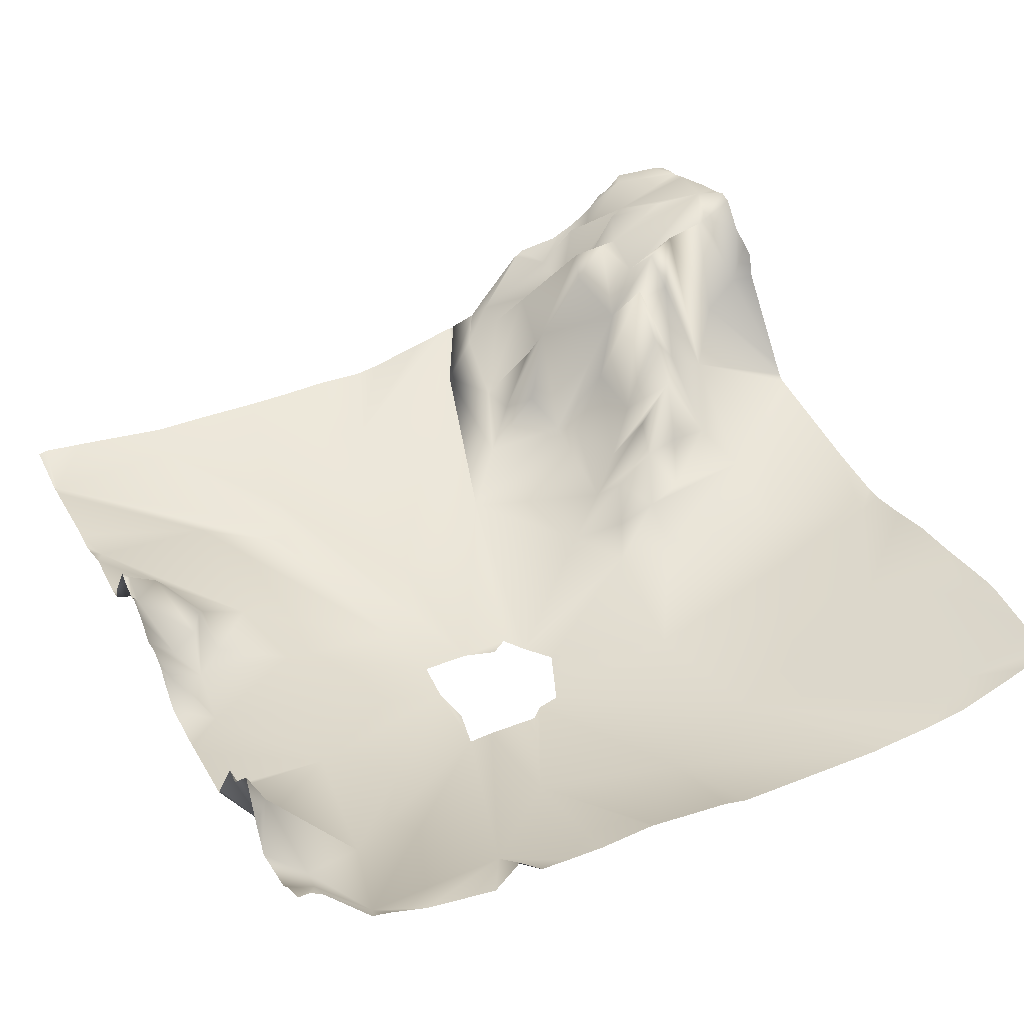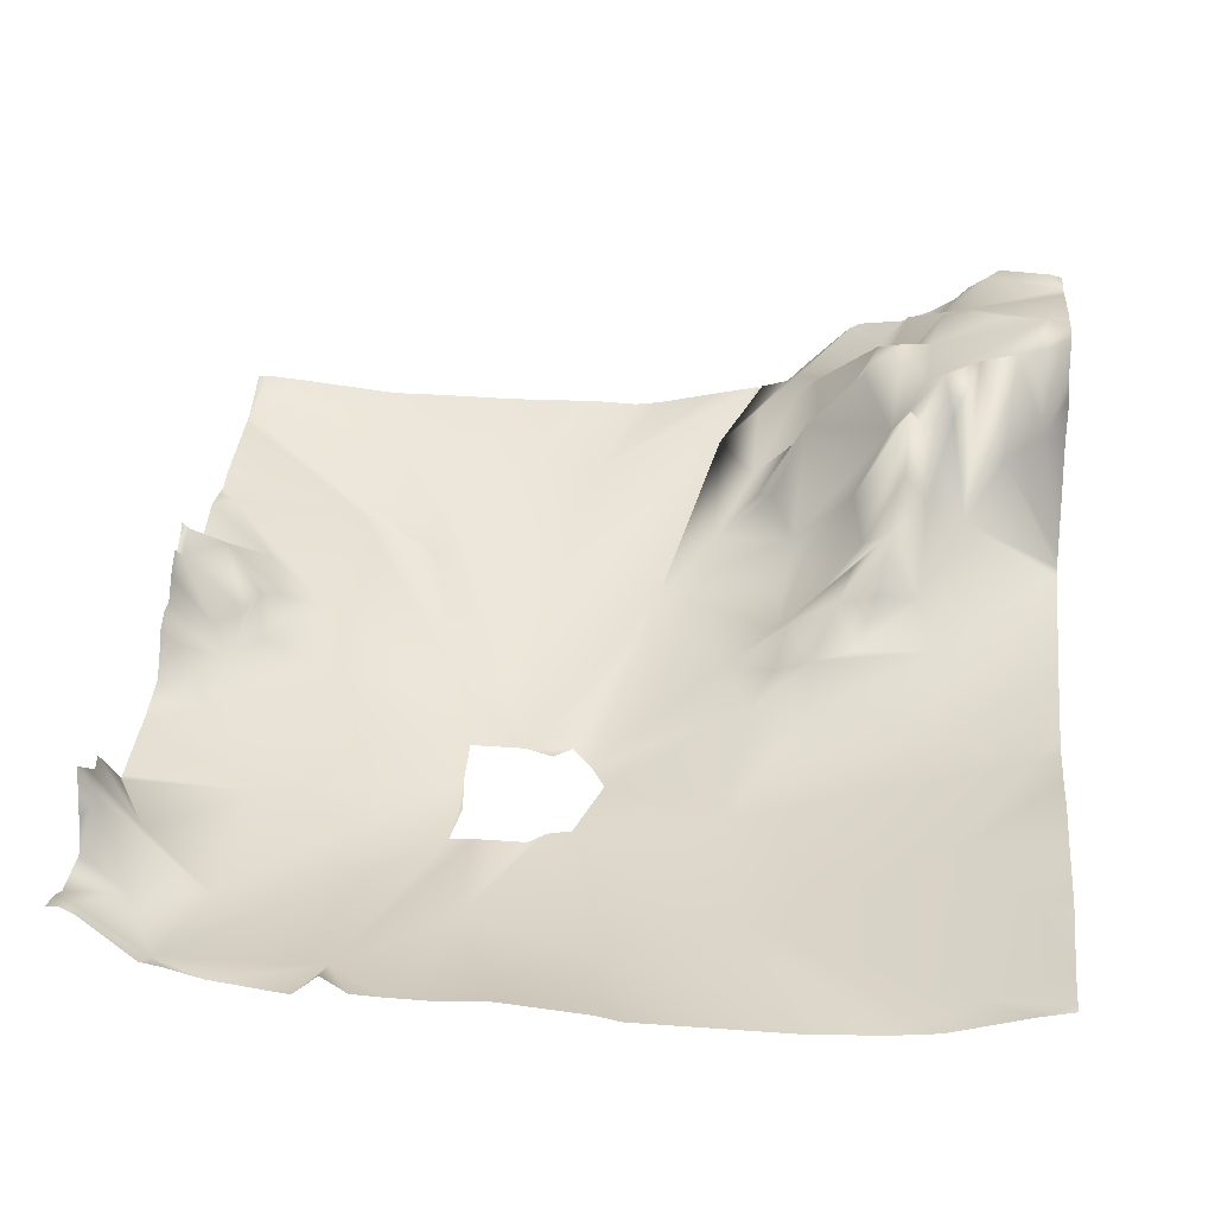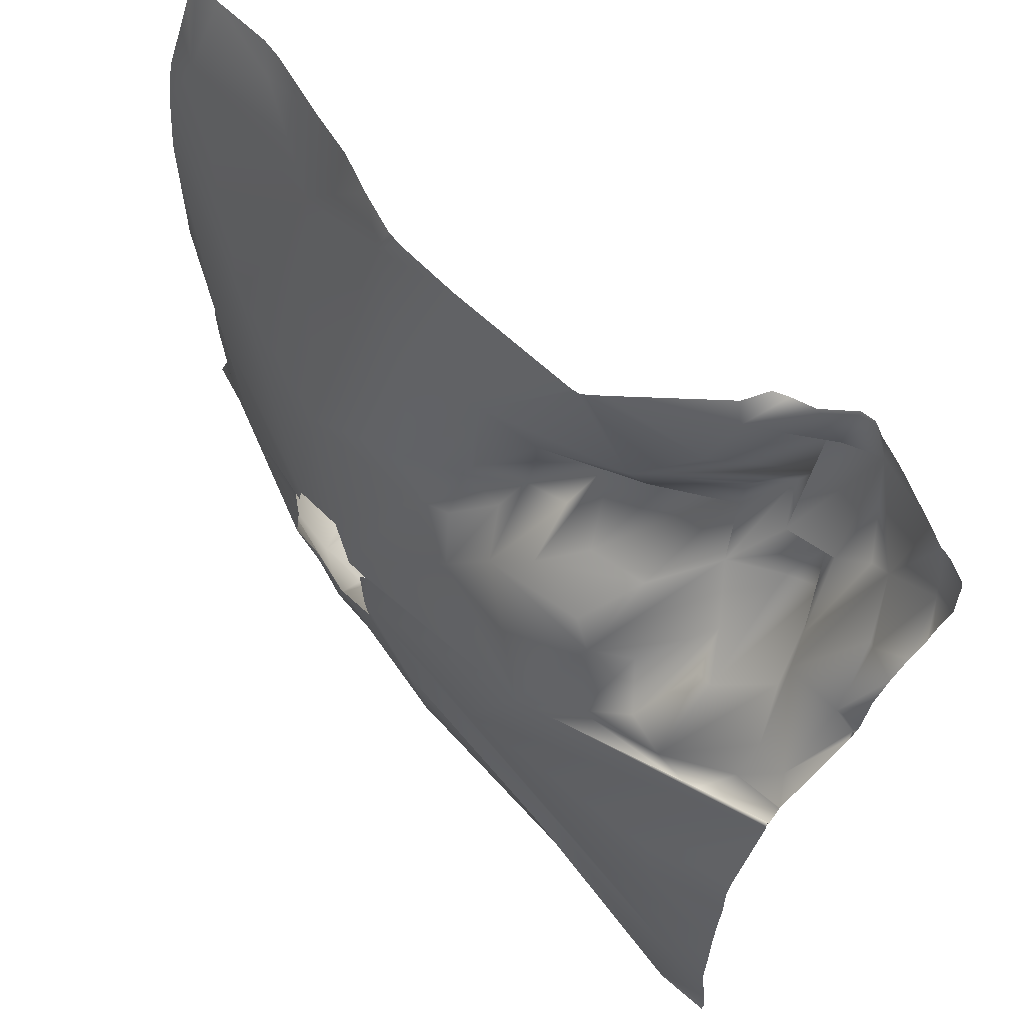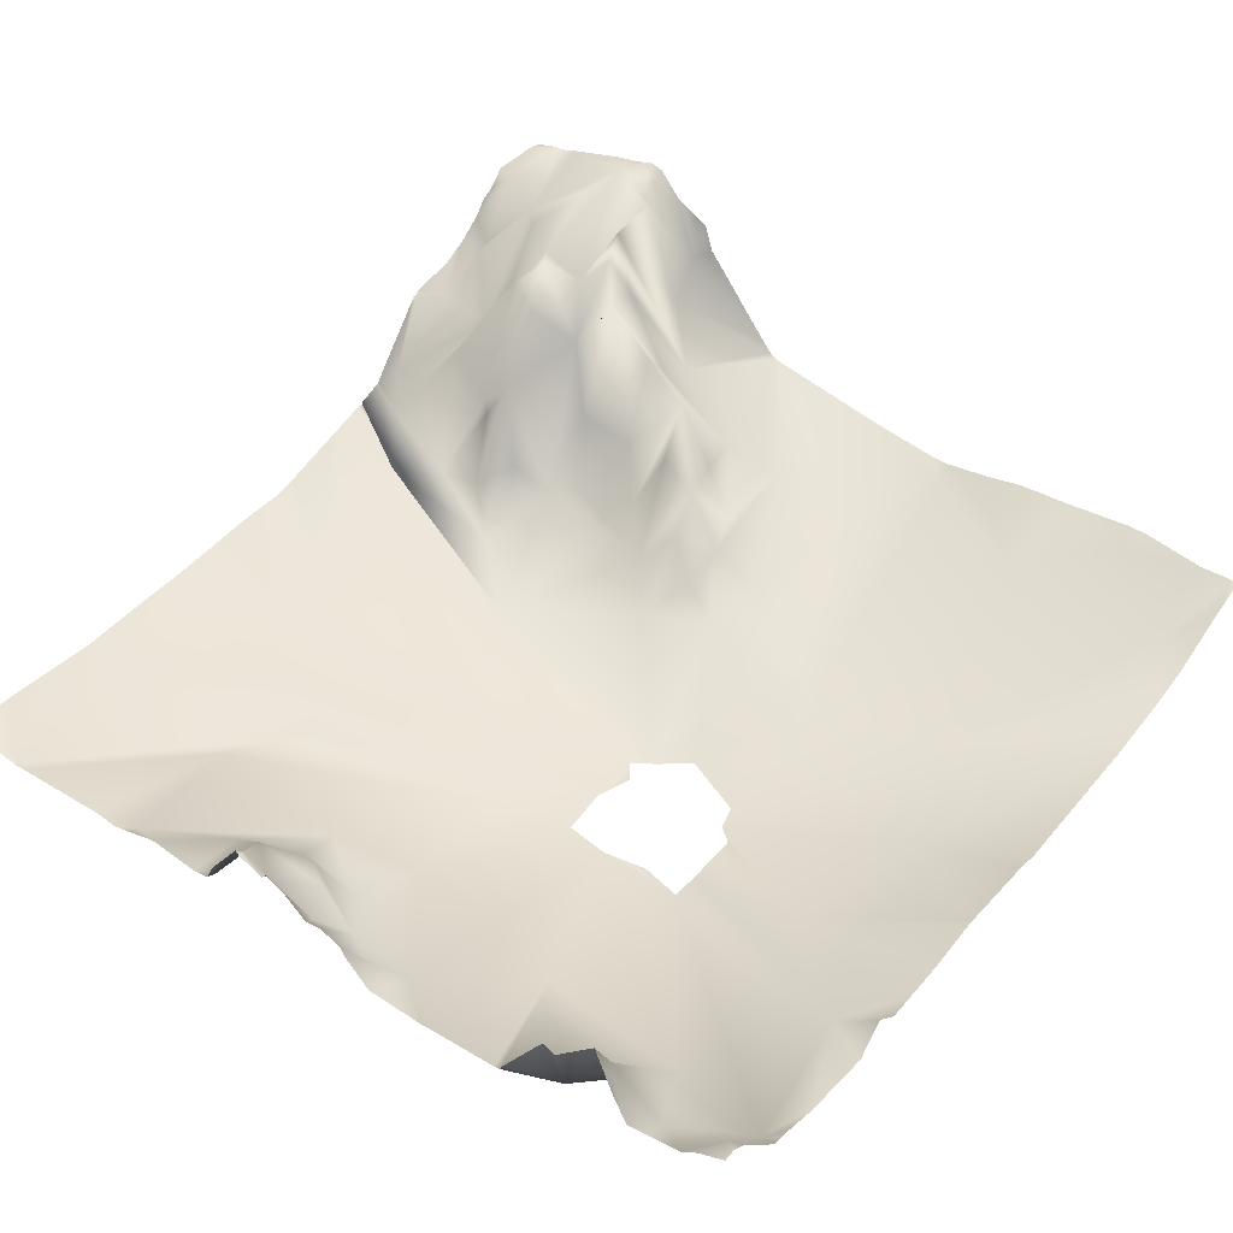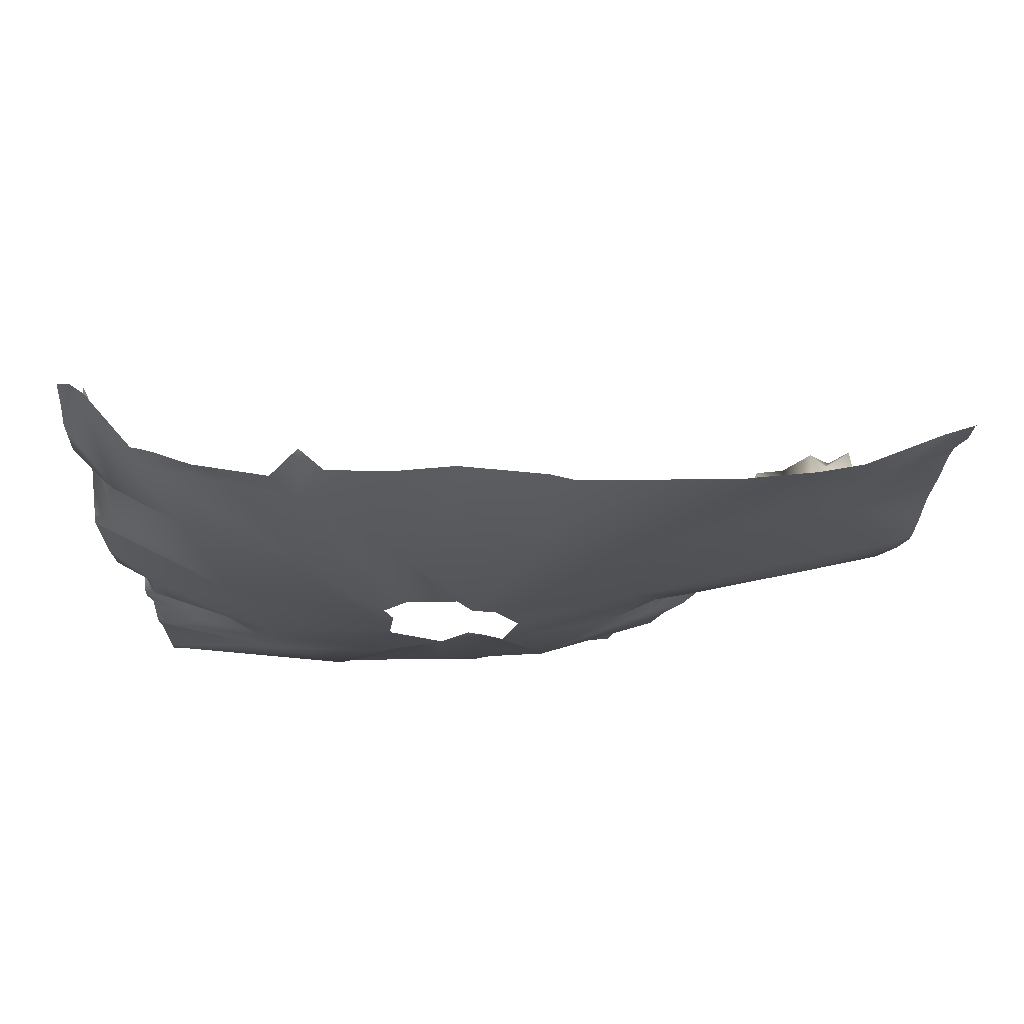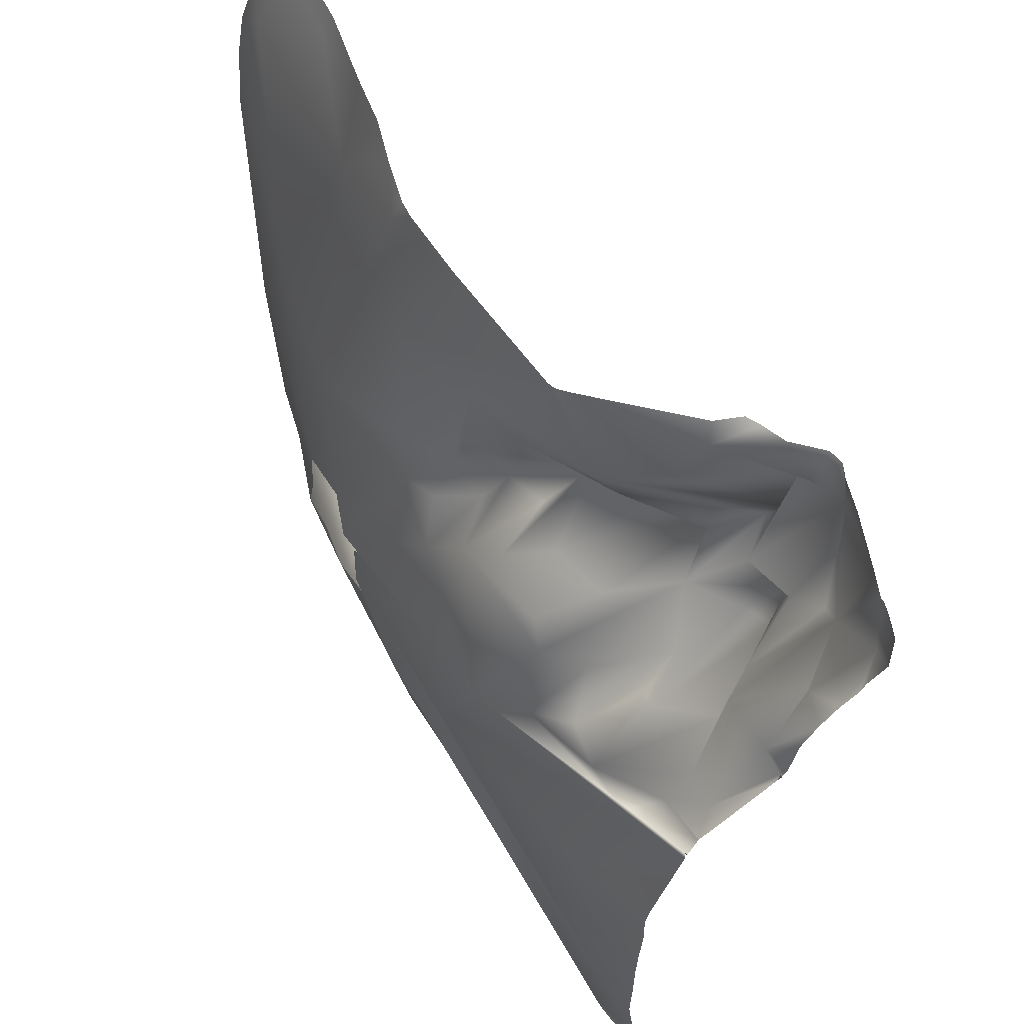
<metadata>
{"format":"obj","ext":"obj","renderer":"f3d","projection":"perspective","resolution":1024,"background":"white","views":[{"elev":37.9,"azim":-116.2,"up":"+Y"},{"elev":40.3,"azim":-84.4,"up":"+Y"},{"elev":63.6,"azim":53.6,"up":"+Z"},{"elev":44.1,"azim":-142.9,"up":"+Y"},{"elev":-15.9,"azim":-90.6,"up":"+Y"},{"elev":62.0,"azim":64.4,"up":"+Z"}]}
</metadata>
<code>
o lod_1_130_Cube.130
v -1060 -7.584 164.1
v -1012 11.08 170.3
v -1002 27.75 186.2
v -1003 21.5 178.3
v -1042 -1.442 165.4
v -1030 3.607 161.1
v -1040 -4.316 148.1
v -1032 4.528 151.7
v -1022 15.32 154.8
v -1011 15.51 162
v -998.5 29.19 166.6
v -991.1 39.48 171.6
v -993.5 43.32 179.2
v -989 41.25 184
v -994.4 37.77 164
v -988.7 31.21 160.8
v -998.7 27.96 159.2
v -992.9 20.51 153.5
v -981.2 44.68 186
v -978.4 34.5 161.2
v -977.9 42.47 175.7
v -1001 32.1 156.9
v -1140 -4.984 17.18
v -1134 -10.61 49.91
v -1087 -21.62 70.69
v -1112 -17.92 71.42
v -1086 -23.26 65.68
v -1077 -22.98 67.37
v -1087 -21.39 82.4
v -1121 -16.54 102.5
v -1083 -22.64 85.83
v -1082 -22.63 91.14
v -1112 -14.5 127
v -1068 -22.2 96.64
v -1080 -18.11 122.7
v -1061 -24.26 92.99
v -1053 -11.03 138.8
v -1072 -3.169 185.2
v -1099 -2.726 170.5
v -1118 2.655 184.5
v -1136 -5.055 173.9
v -1142 2.526 189.4
v -1060 -22.48 84.65
v -1057 -22.48 88.63
v -1056 -23.92 78.18
v -1039 -20.95 71.82
v -1022 -20.75 76.96
v -1042 -22.99 63.71
v -1058 -22.21 66.39
v -1067 -23.75 66.23
v -1117 -11.43 23.16
v -1082 -17.05 28.72
v -1117 13.07 3.473
v -1124 -5.515 9.04
v -1104 -7.741 6.5
v -1094 -4.71 0.2323
v -1064 -11.29 9.497
v -1043 -18.48 35.43
v -1048 -11.25 11.48
v -1055 -11.55 8.046
v -1042 -9.798 18.25
v -1033 -4.295 16.68
v -1027 -9.809 19.56
v -1037 -6.02 13.79
v -1027 4.544 8.742
v -1025 -15.52 30.63
v -993.3 -11.69 31.29
v -1014 -9.169 14.6
v -998.1 -6.168 2.873
v -1021 -3.02 1.87
v -1031 10.83 1.518
v -1037 8.444 1.137
v -1041 -7.087 7.22
v -1056 0.07225 1.415
v -966.3 -5.882 0.4862
v -1000 -17.31 50.24
v -961.7 -7.827 32.58
v -998.3 -14.82 54.22
v -987.1 -13.88 54.23
v -970.7 -9.478 71.41
v -972.4 -10.26 86.09
v -1010 -16.81 103.6
v -969.8 -2.469 114.4
v -977.5 -5.597 122.8
v -964.8 4.159 123
v -957.7 9.192 131.4
v -965 9.019 131.6
v -953.8 21.13 143.3
v -957.2 19.08 150.2
v -957.9 39.61 173.3
v -982.7 37 155
v -972 22.57 154.1
v -972.9 38.64 163.2
v -967.7 37.32 169.2
v -969.1 17.63 149.7
v -978.6 33.22 149.4
v -985.8 30.51 146.4
v -978.8 7.384 137.3
v -971.4 18.3 136.4
v -983.7 8.707 131.9
v -986.7 -4.893 124.1
v -962.6 30.87 156.2
v -959.9 28.03 162.4
v -1037 -14.18 119.5
v -1051 -12.9 126
v -1044 -4.826 138.8
v -1042 -10.06 130.9
v -1033 2.87 143.6
v -1036 -1.414 133.2
v -1028 -9.771 130.9
v -1023 5.657 146.8
v -1011 22.06 156.6
v -1011 2.608 148.7
v -1001 7.486 146
v -1000 -6.267 133.1
v -1006 -4.729 136.3
v -988.1 17.18 134.4
v -994.7 1.651 127.9
v -996.4 -10.39 114.9
v -1019 -5.234 140.3
v -1142 9.997 4.308
v -953.1 -3.43 11.52
v -953.1 -2.634 2.022
v -953.1 -5.429 45.75
v -953.1 -5.641 33.71
v -953.1 -3.11 0
v -964.7 -5.635 0
v -990.3 -4.48 0
v -968.6 -5.643 0
v -994.9 -5.105 0
v -999.5 -3.753 0
v -966.7 -5.738 0
v -966.6 -5.797 0
v -966 -5.731 0
v -1006 -1.739 0
v -1017 -3.083 0
v -1021 -2.362 0
v -1022 1.487 8e-06
v -1030 12.25 0
v -1031 11.11 0
v -1036 8.916 0
v -1038 10.34 0
v -1043 7.428 0
v -1047 3.375 0
v -1050 4.133 0
v -1055 2.335 0
v -1062 -5.835 0
v -1056 0.07978 0
v -1075 -6.07 0
v -1078 -5.682 0
v -1092 -4.708 0
v -1094 -2.924 0
v -1094 -4.058 0
v -1094 -4.398 0
v -1104 11.91 0
v -1094 -4.467 0
v -1116 20.07 0
v -1110 14.55 0
v -1120 9.634 0
v -1123 3.353 0
v -1135 5.372 0
v -1138 8.175 8e-06
v -1107 10.76 0
v -1144 -2.758 50.3
v -1144 -8.667 44.54
v -1144 -6.248 28.38
v -1144 -3.675 20.59
v -1144 -2.952 17.71
v -1144 -2.601 15.83
v -1144 9.13 5.527
v -1144 11.03 0
v -1144 11.05 2.63
v -1071 -1.044 190.6
v -1067 -0.9801 190.6
v -976.6 43.72 190.6
v -981.1 44.63 190.6
v -983.2 45.06 190.6
v -986.2 46.16 190.6
v -1053 0.9663 190.6
v -1024 6.222 190.6
v -953.1 38.34 187.8
v -953.1 37.7 190.6
v -957.4 38.87 190.6
v -953.1 34.86 172.5
v -953.1 38.77 176.4
v -959.3 39.17 190.6
v -964.6 40.45 190.6
v -960 39.02 190.6
v -999.2 36.95 190.6
v -994.5 39.25 190.6
v -989.4 45.29 190.6
v -1002 35.1 190.6
v -1004 29.25 190.6
v -1022 7.558 190.6
v -1019 9.902 190.6
v -1022 6.814 190.6
v -1023 6.392 190.6
v -953.1 33.81 170
v -953.1 30.2 166.9
v -953.1 26.59 161.7
v -953.1 23.47 155.4
v -953.1 22.06 145.5
v -953.1 21.04 144.1
v -953.1 20.73 143.5
v -953.1 21.1 143.5
v -953.1 19.86 142.5
v -953.1 8.768 132.8
v -953.1 -0.3277 112.2
v -953.1 -3.893 98.72
v -953.1 -4.875 92.95
v -953.1 4.549 129.2
v -953.1 2.572 123.4
v -953.1 2.126 125.4
v -953.1 2.134 121.8
v -953.1 5.145 129.8
v -953.1 4.719 129.4
v -953.1 -4.638 82.05
v -953.1 -5.204 70.56
v -953.1 -5.435 60.96
v -1081 0.4977 190.6
v -1101 3.257 190.6
v -1117 4.902 190.6
v -1090 2.49 190.6
v -1121 4.924 190.6
v -1135 2.767 190.6
v -1142 3.102 190.6
v -1143 2.83 190.6
v -1144 0.6671 183.7
v -1144 -5.822 167
v -1144 2.791 190.6
v -1144 2.344 189.2
v -1144 -7.51 157.3
v -1144 -8.733 144.2
v -1144 -8.996 142.1
v -1144 -9.407 107.6
v -1144 -8.131 102.1
v -1144 -6.482 83.76
v -1144 -6.422 82.83
v -1144 -7.527 70.38
v -1144 -7.476 61.89
v -1144 -7.279 55.66
f 225 40 41
f 40 224 222
f 38 173 174
f 38 179 1
f 1 179 180
f 2 194 4
f 4 195 3
f 197 2 5
f 180 5 1
f 5 6 7
f 7 6 8
f 8 6 9
f 9 6 10
f 6 5 2
f 6 2 10
f 10 2 11
f 2 12 11
f 2 4 12
f 4 3 13
f 13 3 14
f 12 4 13
f 11 12 15
f 12 13 16
f 17 10 11
f 17 11 15
f 15 12 16
f 17 15 18
f 18 15 16
f 16 13 19
f 13 14 19
f 16 19 20
f 19 21 20
f 14 178 19
f 14 190 191
f 3 189 190
f 3 192 189
f 23 24 27
f 24 25 27
f 24 26 25
f 26 29 25
f 26 237 30
f 30 31 26
f 26 31 29
f 31 30 32
f 30 33 32
f 34 32 35
f 35 1 37
f 37 1 5
f 38 1 35
f 39 220 38
f 221 39 40
f 42 225 41
f 41 40 39
f 33 41 39
f 234 33 30
f 35 39 38
f 33 39 35
f 32 33 35
f 43 44 45
f 46 45 47
f 45 46 48
f 49 45 48
f 27 28 50
f 51 27 50
f 23 27 51
f 51 50 52
f 54 23 51
f 54 51 53
f 53 160 54
f 53 51 55
f 55 51 52
f 56 55 52
f 52 50 57
f 50 49 58
f 57 50 58
f 60 57 59
f 59 57 58
f 59 58 61
f 59 61 62
f 59 62 64
f 62 61 63
f 65 62 63
f 61 66 63
f 61 58 66
f 58 48 66
f 58 49 48
f 48 46 76
f 46 47 79
f 76 46 78
f 46 79 78
f 48 67 66
f 67 48 76
f 69 68 66
f 66 67 69
f 63 66 68
f 65 68 70
f 65 63 68
f 71 65 70
f 72 65 71
f 65 64 62
f 72 64 65
f 59 64 73
f 60 59 74
f 57 60 74
f 73 64 72
f 71 138 139
f 70 136 137
f 69 135 68
f 67 76 75
f 76 78 75
f 75 78 77
f 77 122 75
f 75 122 123
f 78 79 77
f 79 47 80
f 80 47 81
f 79 219 124
f 80 219 79
f 80 217 218
f 81 217 80
f 81 209 210
f 214 81 47
f 45 82 47
f 82 214 47
f 45 44 82
f 82 119 83
f 83 213 82
f 119 84 83
f 83 84 85
f 85 211 83
f 86 216 85
f 83 211 212
f 84 87 85
f 85 87 86
f 86 207 215
f 86 206 207
f 88 205 206
f 88 203 204
f 88 202 203
f 89 202 88
f 89 200 201
f 81 208 209
f 77 124 125
f 91 16 20
f 18 16 91
f 91 20 92
f 20 21 93
f 93 21 94
f 20 93 92
f 92 93 94
f 92 94 95
f 96 91 92
f 97 96 98
f 91 96 97
f 96 92 95
f 96 95 99
f 98 96 99
f 99 95 87
f 100 98 84
f 101 100 84
f 84 98 99
f 87 84 99
f 119 101 84
f 87 95 86
f 95 94 102
f 102 94 103
f 95 102 89
f 95 89 86
f 102 103 89
f 103 200 89
f 90 199 103
f 94 90 103
f 188 90 94
f 186 181 185
f 94 187 188
f 19 175 187
f 21 19 94
f 19 177 176
f 86 89 88
f 44 36 82
f 36 104 82
f 34 105 36
f 105 104 36
f 34 35 105
f 35 37 105
f 105 106 107
f 37 5 106
f 105 37 106
f 108 106 7
f 106 5 7
f 107 106 109
f 106 108 109
f 105 107 104
f 104 107 109
f 104 109 110
f 104 110 82
f 109 108 110
f 110 108 111
f 108 9 111
f 7 8 108
f 8 9 108
f 9 10 112
f 112 10 22
f 22 10 17
f 22 17 18
f 114 113 22
f 113 112 22
f 114 22 18
f 116 114 115
f 115 114 18
f 115 18 117
f 117 18 97
f 97 18 91
f 117 97 98
f 118 115 117
f 115 118 119
f 116 120 114
f 120 113 114
f 110 120 116
f 115 110 116
f 110 115 82
f 82 115 119
f 119 118 101
f 118 117 101
f 117 98 100
f 101 117 100
f 113 9 112
f 120 9 113
f 120 111 9
f 110 111 120
f 121 23 54
f 170 23 121
f 235 234 30
f 128 69 67
f 157 159 53
f 123 127 75
f 133 132 75
f 172 170 121
f 146 148 74
f 143 72 142
f 152 55 56
f 130 131 69
f 135 136 68
f 204 205 88
f 160 161 54
f 228 41 229
f 163 158 55
f 141 71 140
f 241 240 24
f 161 121 54
f 150 57 149
f 144 59 73
f 168 167 23
f 171 121 162
f 176 175 19
f 185 184 90
f 236 235 30
f 169 168 23
f 143 144 73
f 151 156 56
f 141 142 72
f 231 227 42
f 147 74 148
f 183 182 181
f 153 152 56
f 166 24 23
f 240 26 24
f 154 153 56
f 233 232 33
f 167 166 23
f 227 226 42
f 129 67 75
f 195 193 3
f 155 163 55
f 232 41 33
f 184 198 90
f 127 134 75
f 220 173 38
f 193 192 3
f 156 154 56
f 134 133 75
f 178 177 19
f 139 140 71
f 222 221 40
f 145 74 59
f 137 138 70
f 158 53 55
f 164 241 24
f 239 238 26
f 132 129 75
f 237 236 30
f 228 231 42
f 147 149 57
f 165 164 24
f 151 52 150
f 225 224 40
f 38 174 179
f 2 196 194
f 4 194 195
f 197 196 2
f 180 197 5
f 14 191 178
f 14 3 190
f 26 238 237
f 39 223 220
f 221 223 39
f 42 226 225
f 234 233 33
f 53 159 160
f 71 70 138
f 70 68 136
f 69 131 135
f 77 125 122
f 80 218 219
f 81 210 217
f 214 208 81
f 82 213 214
f 83 212 213
f 85 216 211
f 86 215 216
f 86 88 206
f 89 201 202
f 77 79 124
f 103 199 200
f 90 198 199
f 188 186 90
f 185 90 186
f 186 183 181
f 94 19 187
f 170 169 23
f 128 130 69
f 123 126 127
f 143 73 72
f 152 155 55
f 228 42 41
f 141 72 71
f 161 162 121
f 150 52 57
f 144 145 59
f 171 172 121
f 231 230 227
f 147 57 74
f 166 165 24
f 240 239 26
f 129 128 67
f 232 229 41
f 145 146 74
f 158 157 53
f 151 56 52

</code>
